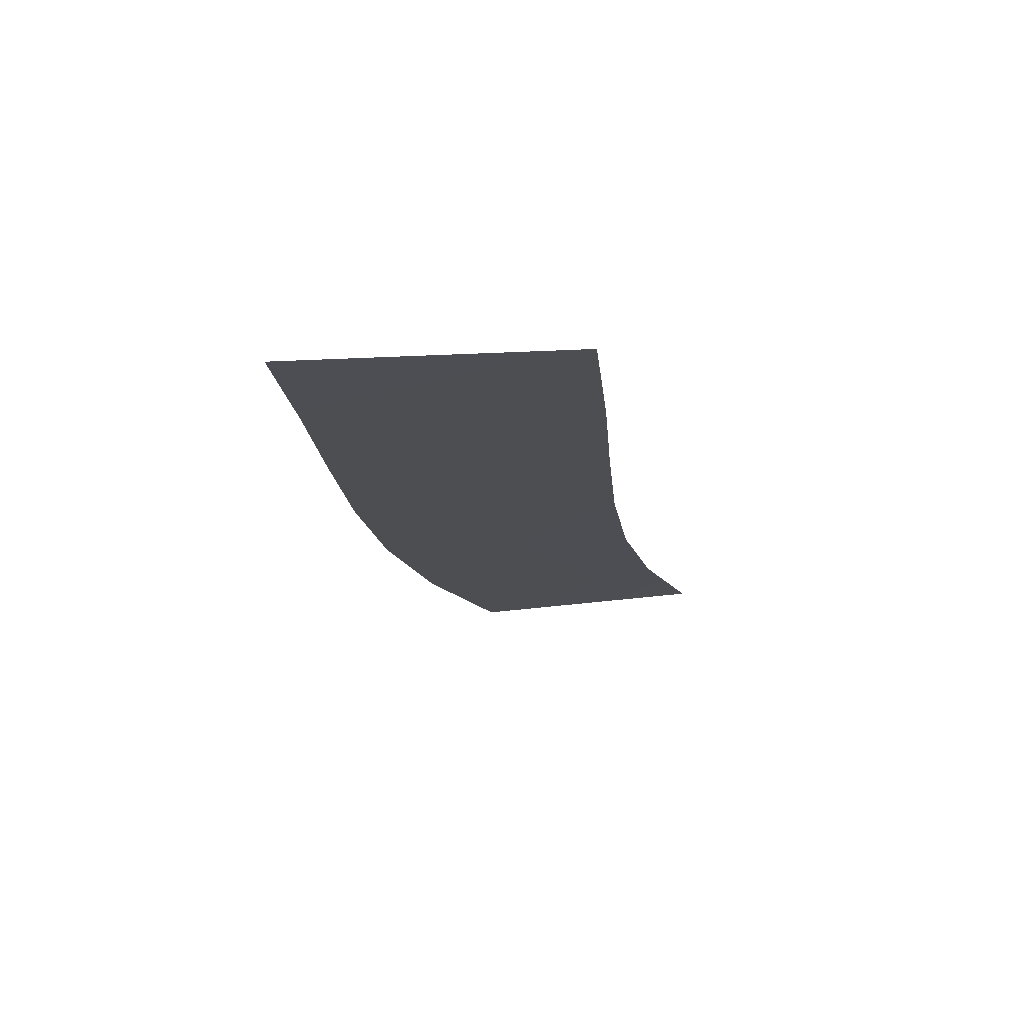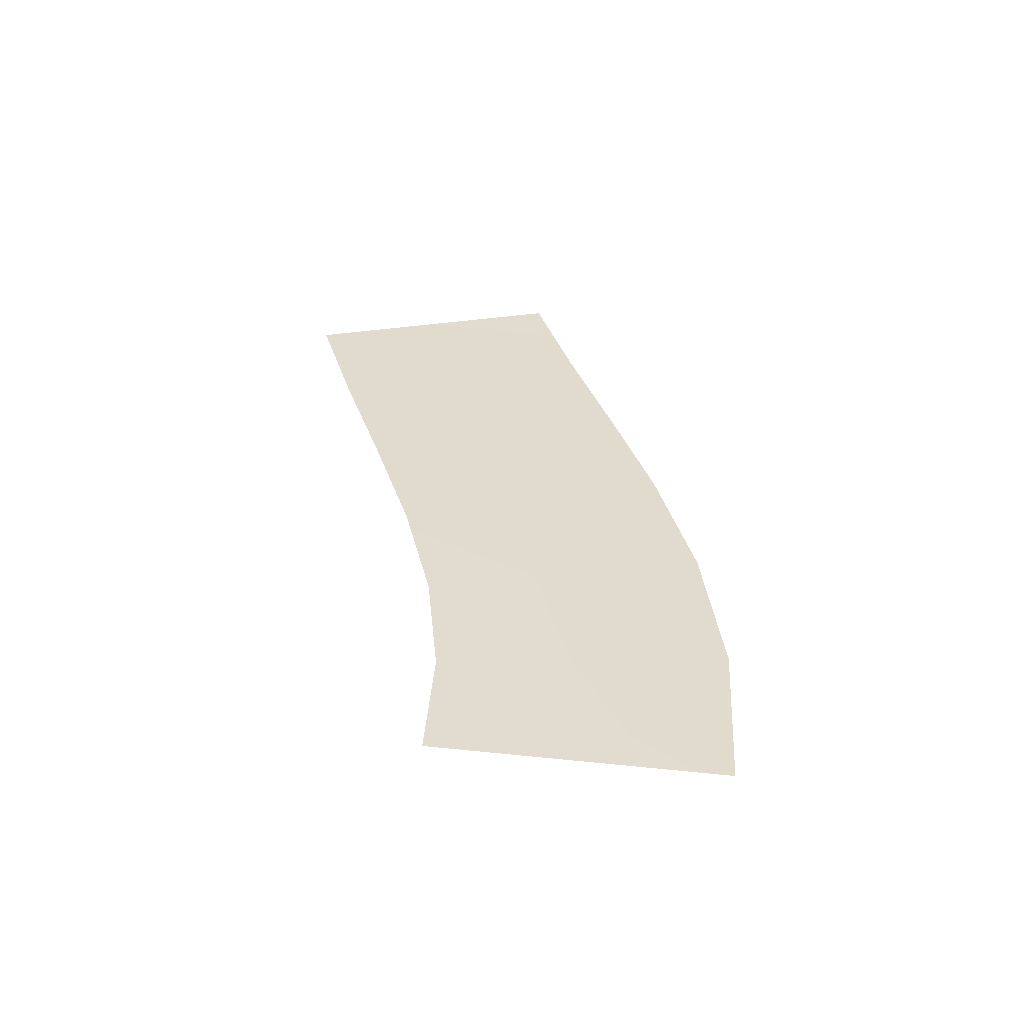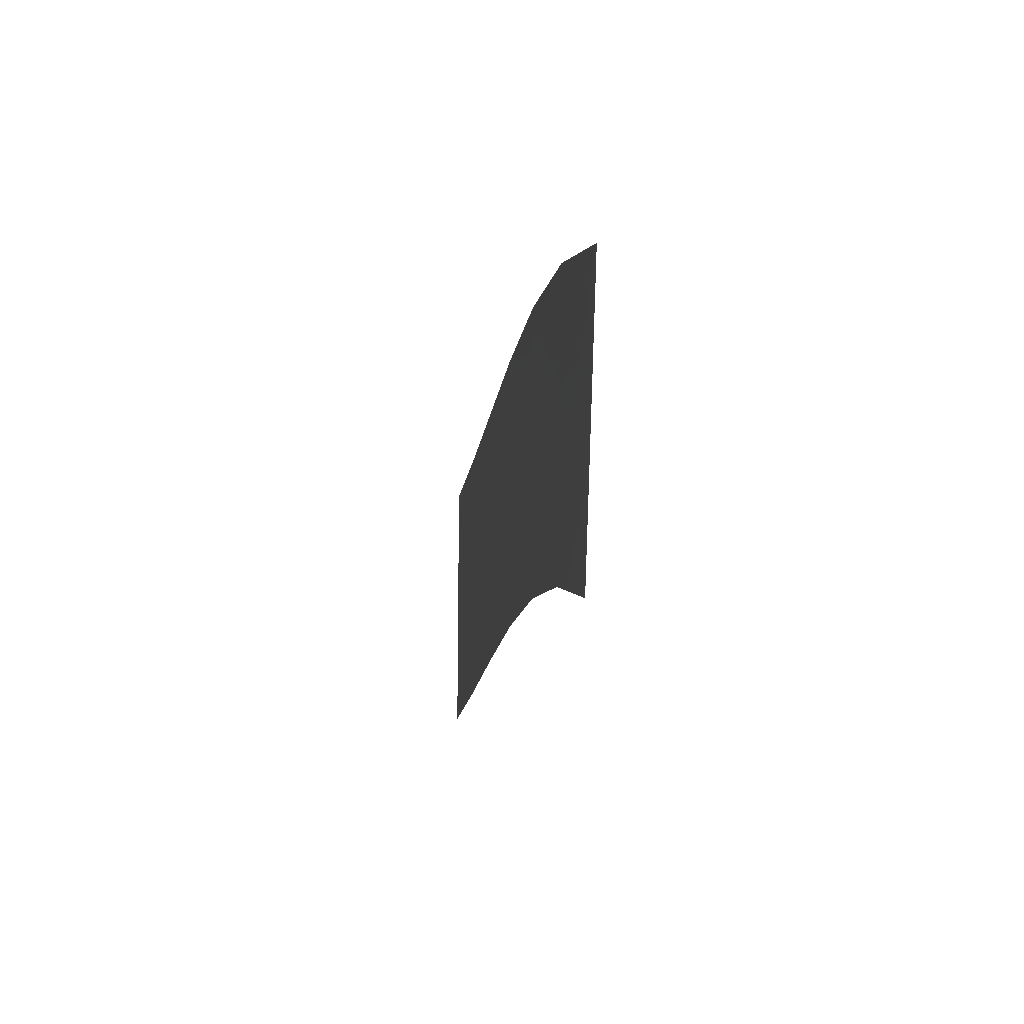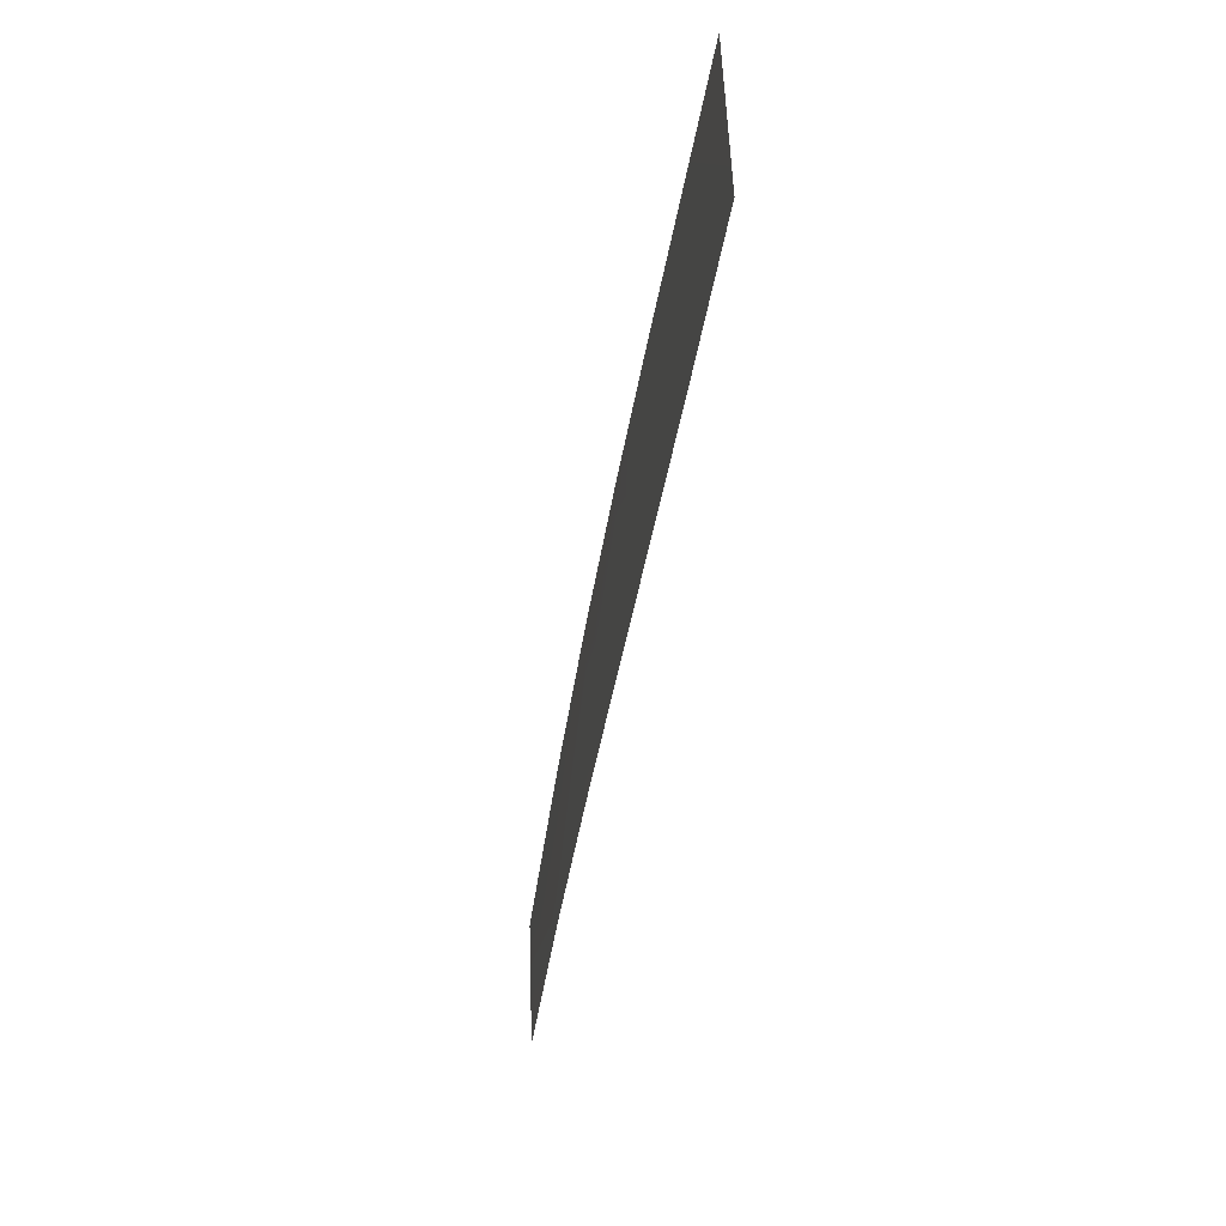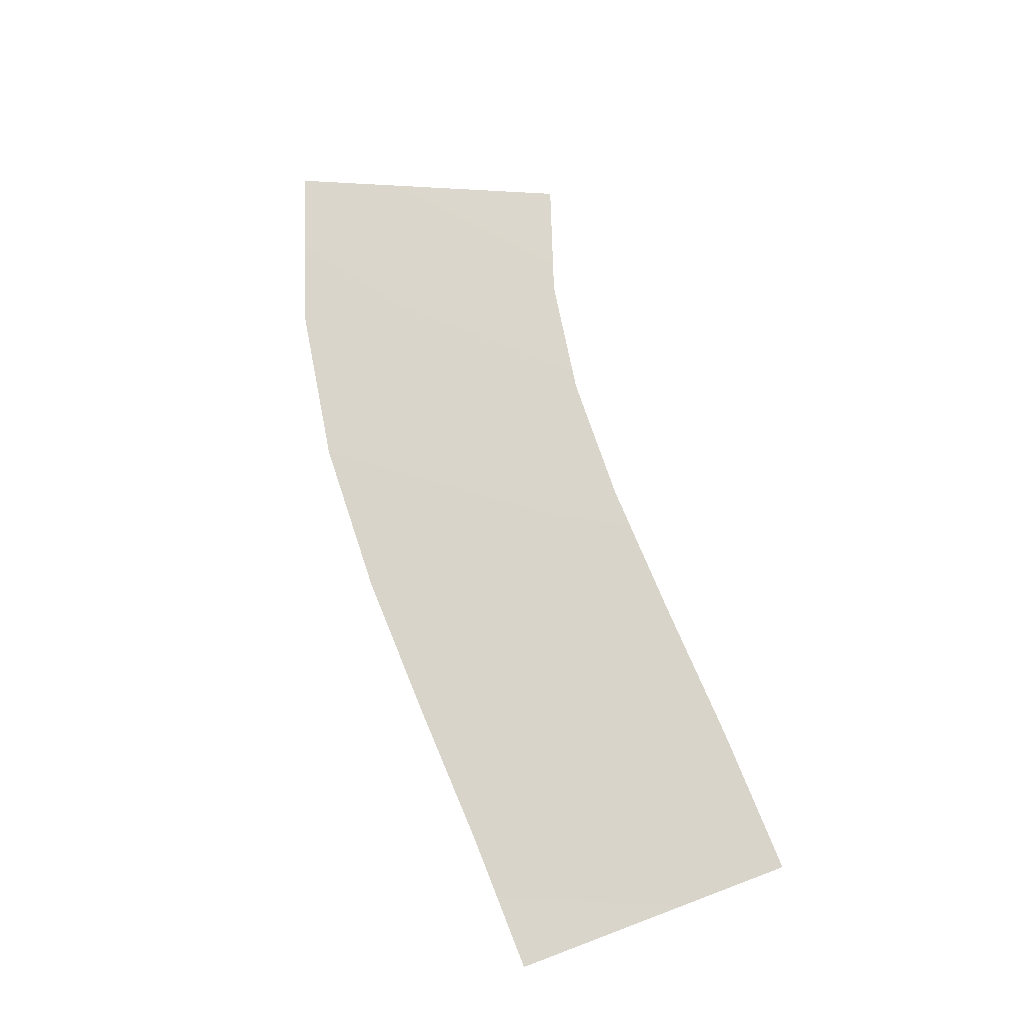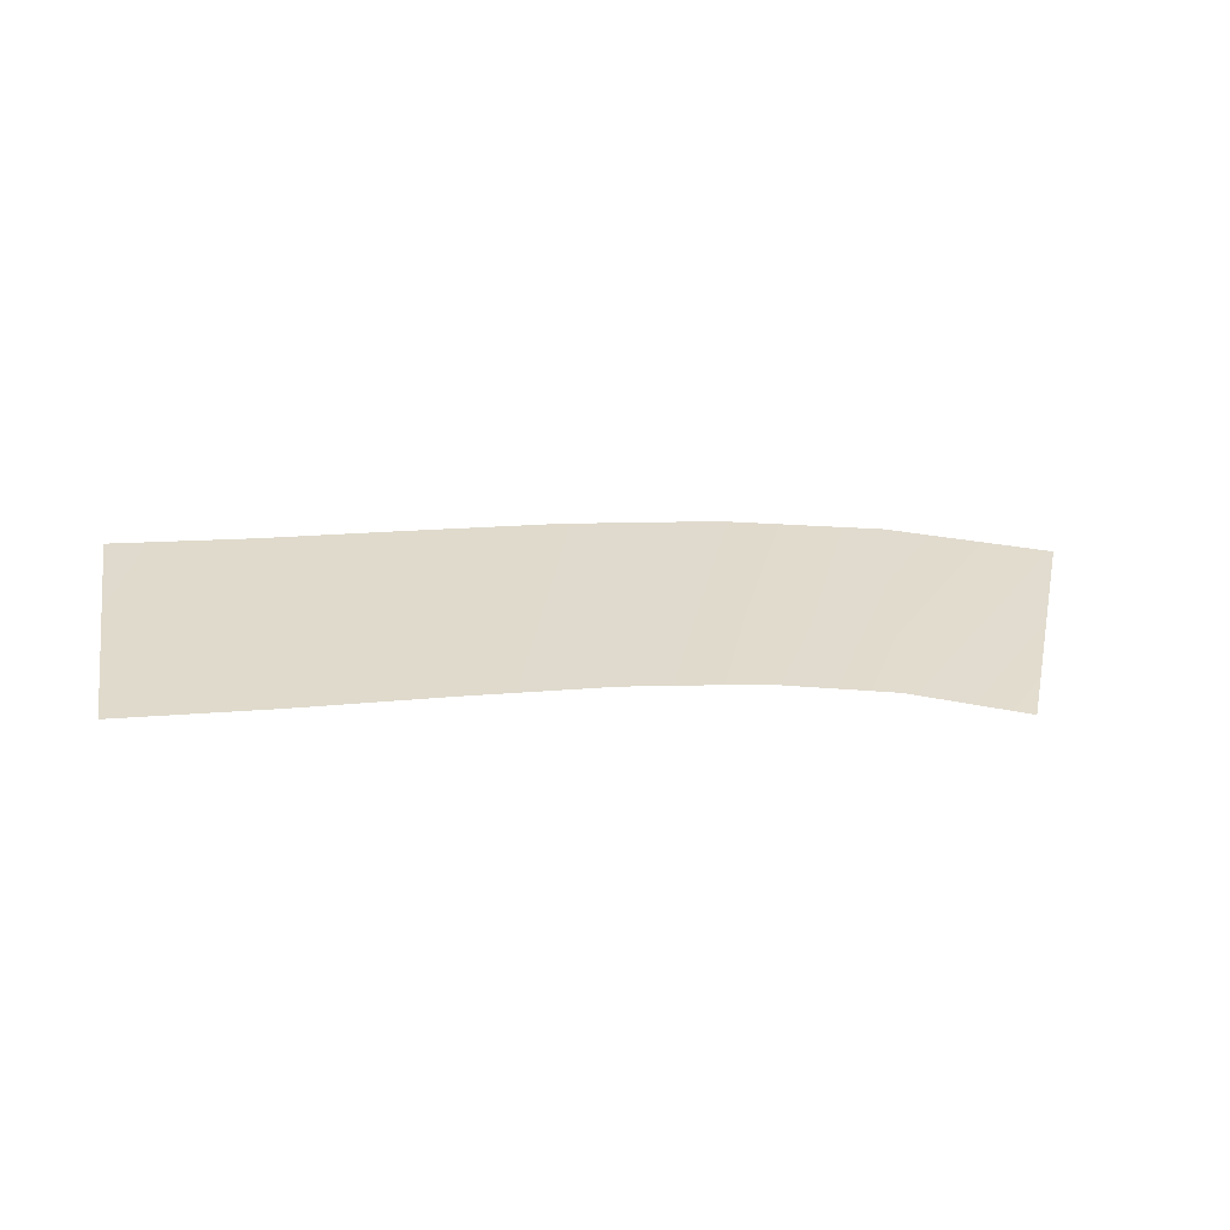
<metadata>
{"format":"obj","ext":"obj","renderer":"f3d","projection":"perspective","resolution":1024,"background":"white","views":[{"elev":-12.7,"azim":97.9,"up":"+Y"},{"elev":29.2,"azim":-104.0,"up":"+Y"},{"elev":-16.0,"azim":-94.1,"up":"+Z"},{"elev":-54.0,"azim":83.9,"up":"+Z"},{"elev":78.6,"azim":70.3,"up":"+Y"},{"elev":32.8,"azim":170.0,"up":"+Y"}]}
</metadata>
<code>
g RoadCut50
v -718.5 21.48 737.2
v -718.5 21.48 737.2
v -722.4 21.48 746.3
v -722.4 21.48 746.3
v -714.5 21.89 738.4
v -714.5 21.89 738.4
v -716.8 21.89 748.2
v -716.8 21.89 748.2
v -710.4 22.3 739.1
v -710.4 22.3 739.1
v -711.1 22.3 749
v -711.1 22.3 749
v -705.8 22.7 739.2
v -705.8 22.7 739.2
v -705.6 22.7 749.1
v -705.6 22.7 749.1
v -700.9 23.1 738.9
v -700.9 23.1 738.9
v -700.3 23.1 748.9
v -700.3 23.1 748.9
v -695.8 23.49 738.6
v -695.8 23.49 738.6
v -695.3 23.49 748.6
v -695.3 23.49 748.6
v -690.6 23.89 738.4
v -690.6 23.89 738.4
v -690.4 23.89 748.4
v -690.4 23.89 748.4
f 5 1 3
f 7 5 3
f 9 5 7
f 11 9 7
f 13 9 11
f 15 13 11
f 17 13 15
f 19 17 15
f 21 17 19
f 23 21 19
f 25 21 23
f 27 25 23

</code>
